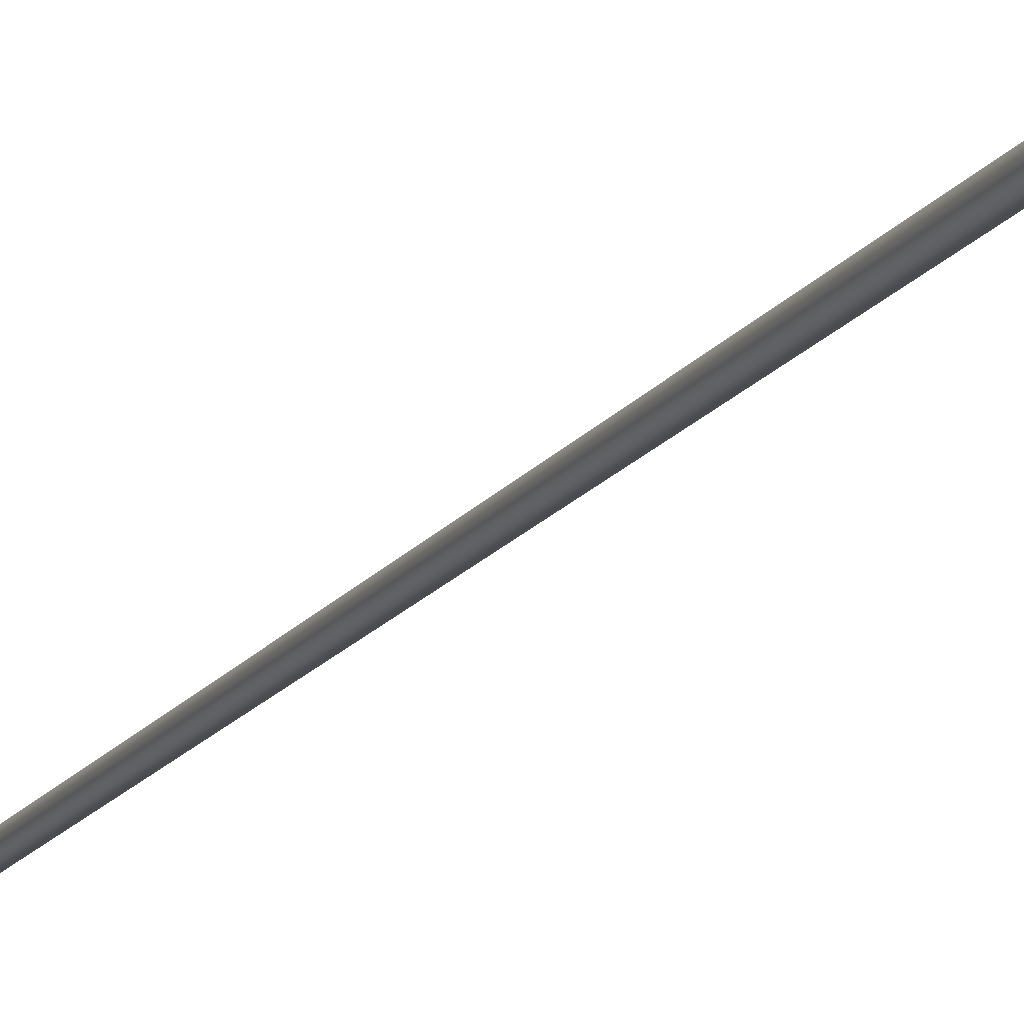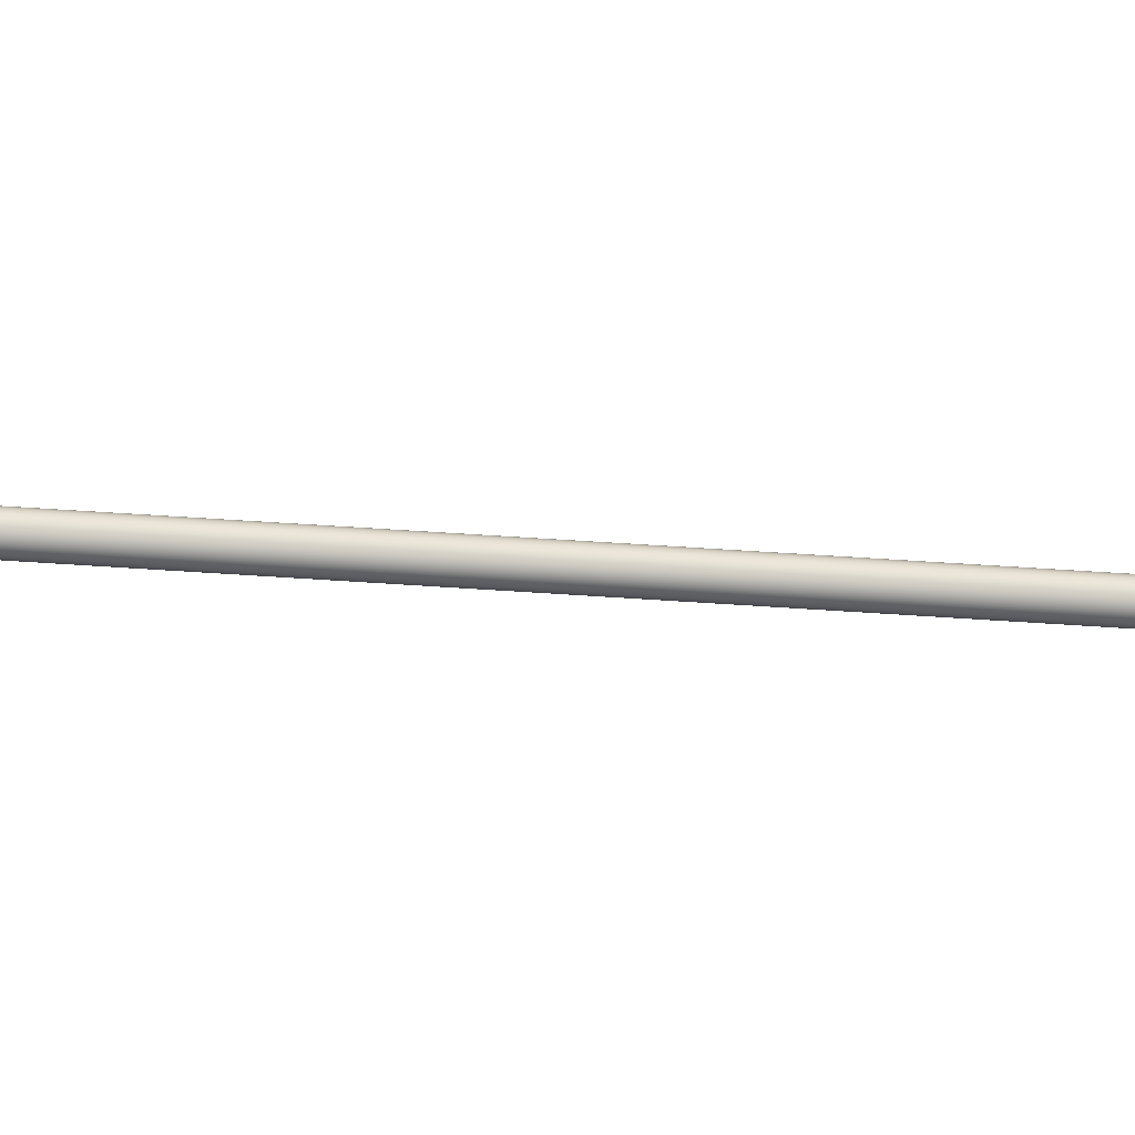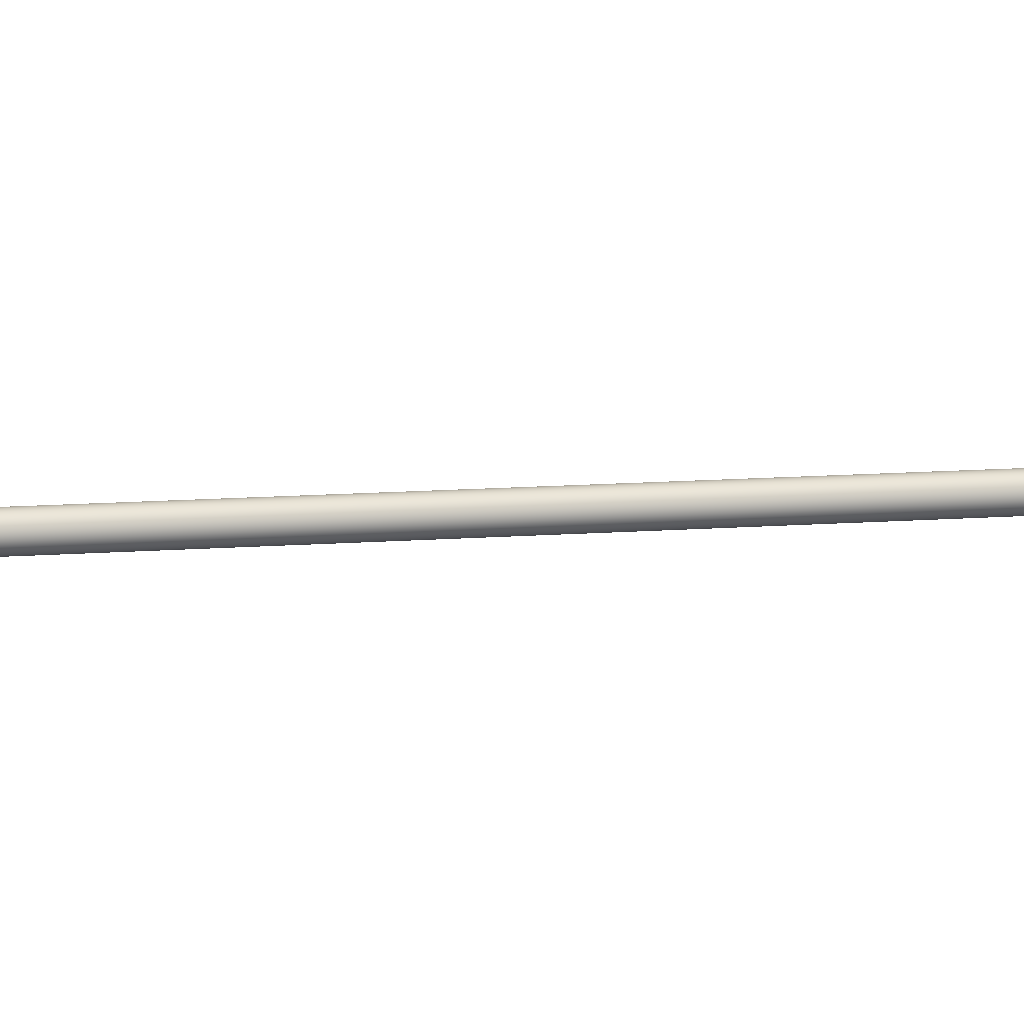
<metadata>
{"format":"obj","ext":"obj","renderer":"f3d","projection":"perspective","resolution":1024,"background":"white","views":[{"elev":-15.9,"azim":167.5,"up":"+Z"},{"elev":41.5,"azim":-74.7,"up":"+Z"},{"elev":7.9,"azim":-95.7,"up":"+Z"}]}
</metadata>
<code>
o #ID1014
v -0.08282 0.006327 0.04432
v -0.08359 0.006191 0.04432
v -0.0832 0.006259 0.04427
v -0.08246 0.006391 0.04447
v -0.08394 0.006127 0.04447
v -0.08216 0.006446 0.04471
v -0.08425 0.006072 0.04471
v -0.08192 0.006488 0.04502
v -0.08449 0.006031 0.04502
v -0.08177 0.006514 0.04538
v -0.08463 0.006004 0.04538
v -0.08172 0.006523 0.04577
v -0.08468 0.005995 0.04577
v -0.08177 0.006514 0.04616
v -0.08463 0.006004 0.04616
v -0.08192 0.006488 0.04652
v -0.08449 0.006031 0.04652
v -0.08216 0.006446 0.04684
v -0.08425 0.006072 0.04684
v -0.08246 0.006391 0.04707
v -0.08394 0.006127 0.04707
v -0.08282 0.006327 0.04723
v -0.08359 0.006191 0.04723
v -0.0832 0.006259 0.04728
v -0.1227 0.2299 0.04432
v -0.0832 0.006259 0.04427
v -0.123 0.2299 0.04427
v -0.08282 0.006327 0.04432
v -0.1223 0.2299 0.04447
v -0.08246 0.006391 0.04447
v -0.122 0.2299 0.04471
v -0.08216 0.006446 0.04471
v -0.08192 0.006488 0.04502
v -0.1217 0.23 0.04502
v -0.08177 0.006514 0.04538
v -0.1216 0.23 0.04538
v -0.08172 0.006523 0.04577
v -0.08207 0.008468 0.04577
v -0.1215 0.23 0.04577
v -0.1216 0.23 0.04616
v -0.08177 0.006514 0.04616
v -0.1217 0.23 0.04652
v -0.08192 0.006488 0.04652
v -0.122 0.2299 0.04684
v -0.08216 0.006446 0.04684
v -0.08246 0.006391 0.04707
v -0.1223 0.2299 0.04707
v -0.08282 0.006327 0.04723
v -0.1227 0.2299 0.04723
v -0.0832 0.006259 0.04728
v -0.123 0.2299 0.04728
v -0.08359 0.006191 0.04723
v -0.1234 0.2298 0.04723
v -0.08394 0.006127 0.04707
v -0.1238 0.2298 0.04707
v -0.08425 0.006072 0.04684
v -0.1241 0.2298 0.04684
v -0.08504 0.009118 0.04654
v -0.08449 0.006031 0.04652
v -0.1244 0.2297 0.04652
v -0.1245 0.2297 0.04616
v -0.08463 0.006004 0.04616
v -0.08513 0.008468 0.04577
v -0.08468 0.005995 0.04577
v -0.08526 0.00922 0.04577
v -0.1246 0.2297 0.04577
v -0.08463 0.006004 0.04538
v -0.1245 0.2297 0.04538
v -0.08449 0.006031 0.04502
v -0.08504 0.009118 0.04501
v -0.1244 0.2297 0.04502
v -0.08425 0.006072 0.04471
v -0.1241 0.2298 0.04471
v -0.1238 0.2298 0.04447
v -0.08394 0.006127 0.04447
v -0.1234 0.2298 0.04432
v -0.08359 0.006191 0.04432
v -0.1234 0.2298 0.04432
v -0.1227 0.2299 0.04432
v -0.123 0.2299 0.04427
v -0.1238 0.2298 0.04447
v -0.1223 0.2299 0.04447
v -0.1241 0.2298 0.04471
v -0.122 0.2299 0.04471
v -0.1244 0.2297 0.04502
v -0.1217 0.23 0.04502
v -0.1245 0.2297 0.04538
v -0.1216 0.23 0.04538
v -0.1246 0.2297 0.04577
v -0.1215 0.23 0.04577
v -0.1245 0.2297 0.04616
v -0.1216 0.23 0.04616
v -0.1244 0.2297 0.04652
v -0.1217 0.23 0.04652
v -0.1241 0.2298 0.04684
v -0.122 0.2299 0.04684
v -0.1238 0.2298 0.04707
v -0.1223 0.2299 0.04707
v -0.1234 0.2298 0.04723
v -0.1227 0.2299 0.04723
v -0.123 0.2299 0.04728
f 1 2 3
f 2 1 4
f 2 4 5
f 5 4 6
f 5 6 7
f 7 6 8
f 7 8 9
f 9 8 10
f 9 10 11
f 11 10 12
f 11 12 13
f 13 12 14
f 13 14 15
f 15 14 16
f 15 16 17
f 17 16 18
f 17 18 19
f 19 18 20
f 19 20 21
f 21 20 22
f 21 22 23
f 23 22 24
f 25 26 27
f 26 25 28
f 29 28 25
f 28 29 30
f 31 30 29
f 30 31 32
f 31 33 32
f 33 31 34
f 34 35 33
f 35 34 36
f 36 37 35
f 37 36 38
f 38 36 39
f 37 40 41
f 40 37 38
f 40 38 39
f 41 42 43
f 42 41 40
f 43 44 45
f 44 43 42
f 46 44 47
f 44 46 45
f 48 47 49
f 47 48 46
f 50 49 51
f 49 50 48
f 52 51 53
f 51 52 50
f 54 53 55
f 53 54 52
f 56 55 57
f 55 56 54
f 56 58 59
f 58 56 57
f 58 57 60
f 59 61 62
f 61 59 58
f 61 58 60
f 62 63 64
f 63 62 61
f 63 61 65
f 65 61 66
f 63 67 64
f 67 63 68
f 68 63 65
f 68 65 66
f 68 69 67
f 69 68 70
f 70 68 71
f 70 72 69
f 72 70 73
f 73 70 71
f 74 72 73
f 72 74 75
f 76 75 74
f 75 76 77
f 27 77 76
f 77 27 26
f 78 79 80
f 79 78 81
f 79 81 82
f 82 81 83
f 82 83 84
f 84 83 85
f 84 85 86
f 86 85 87
f 86 87 88
f 88 87 89
f 88 89 90
f 90 89 91
f 90 91 92
f 92 91 93
f 92 93 94
f 94 93 95
f 94 95 96
f 96 95 97
f 96 97 98
f 98 97 99
f 98 99 100
f 100 99 101

</code>
